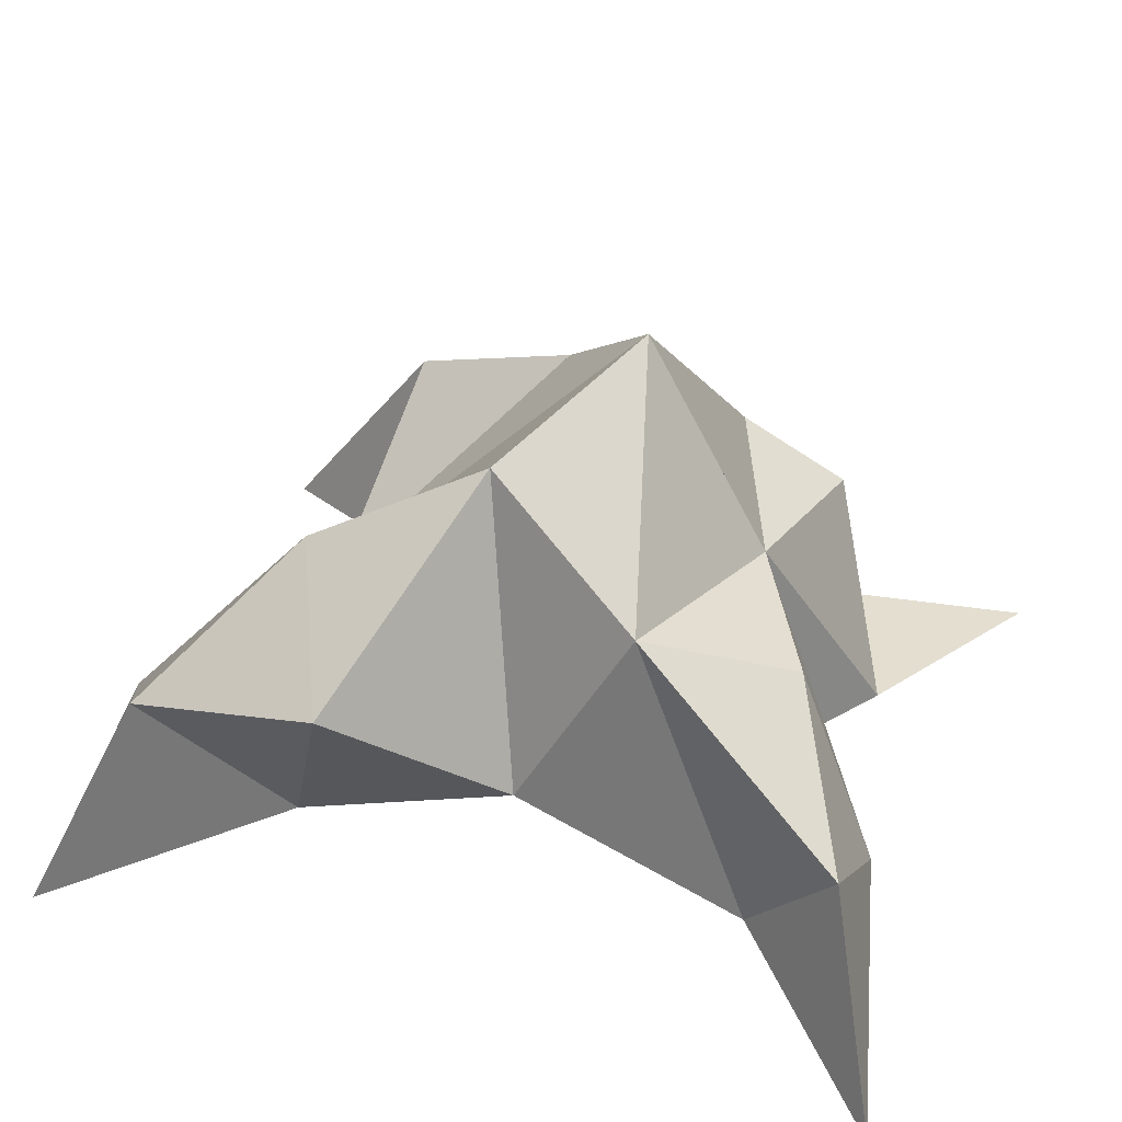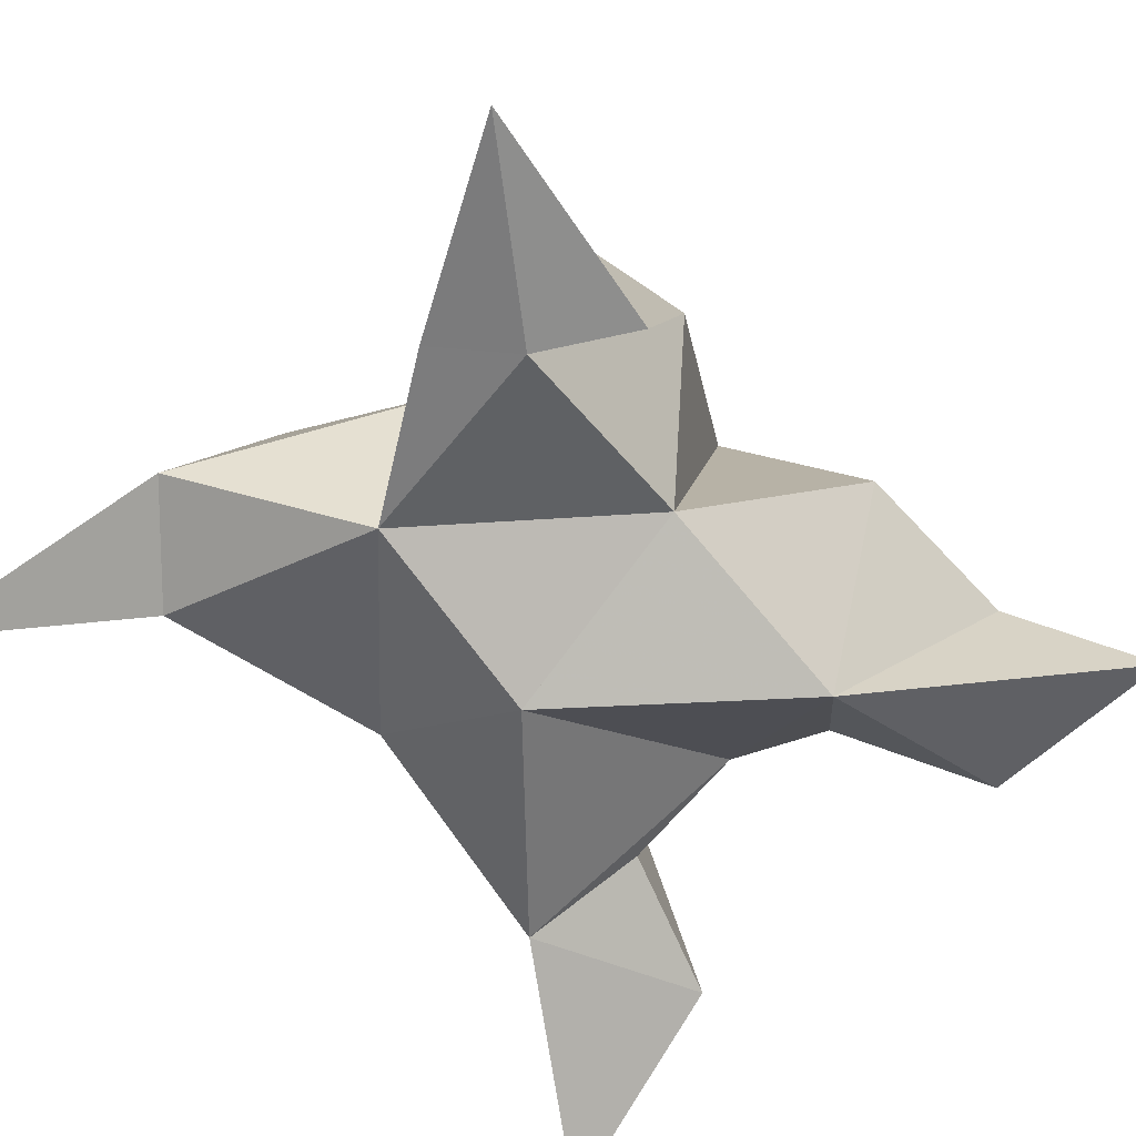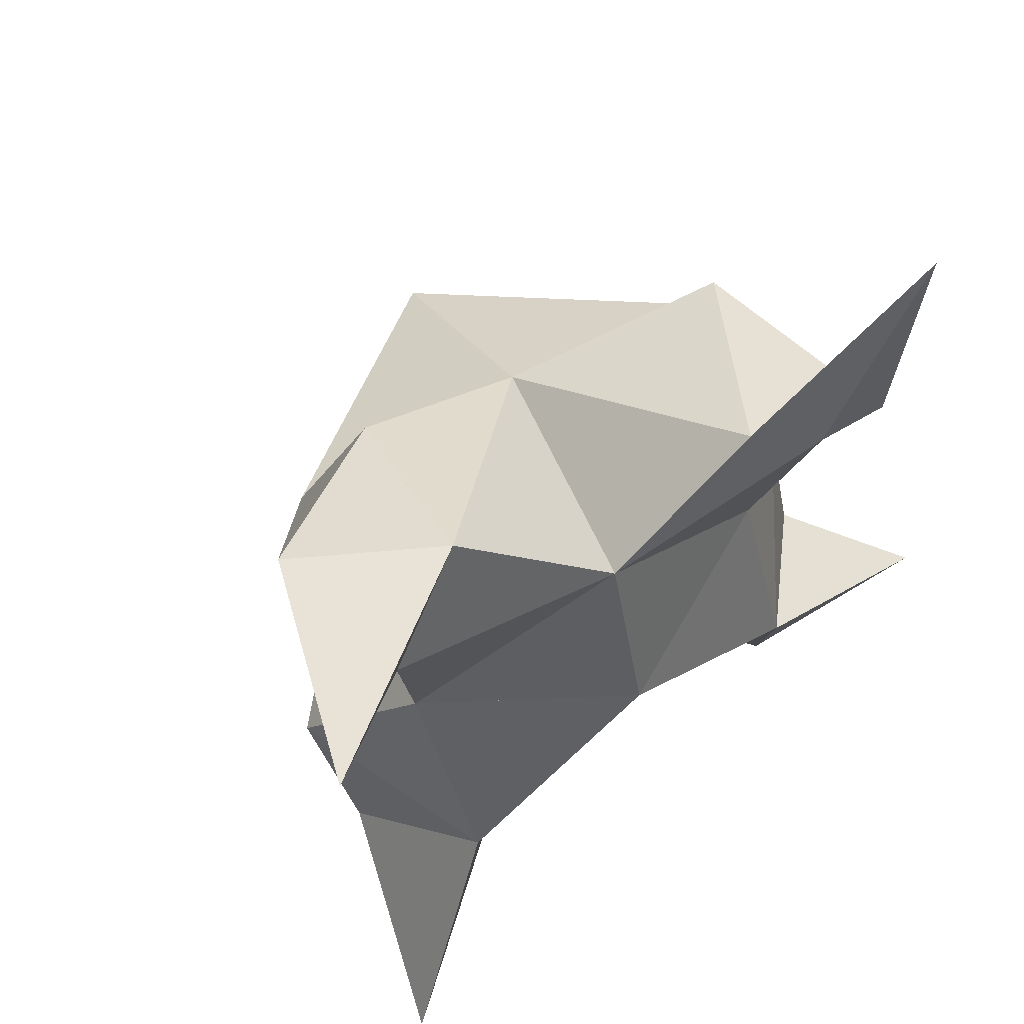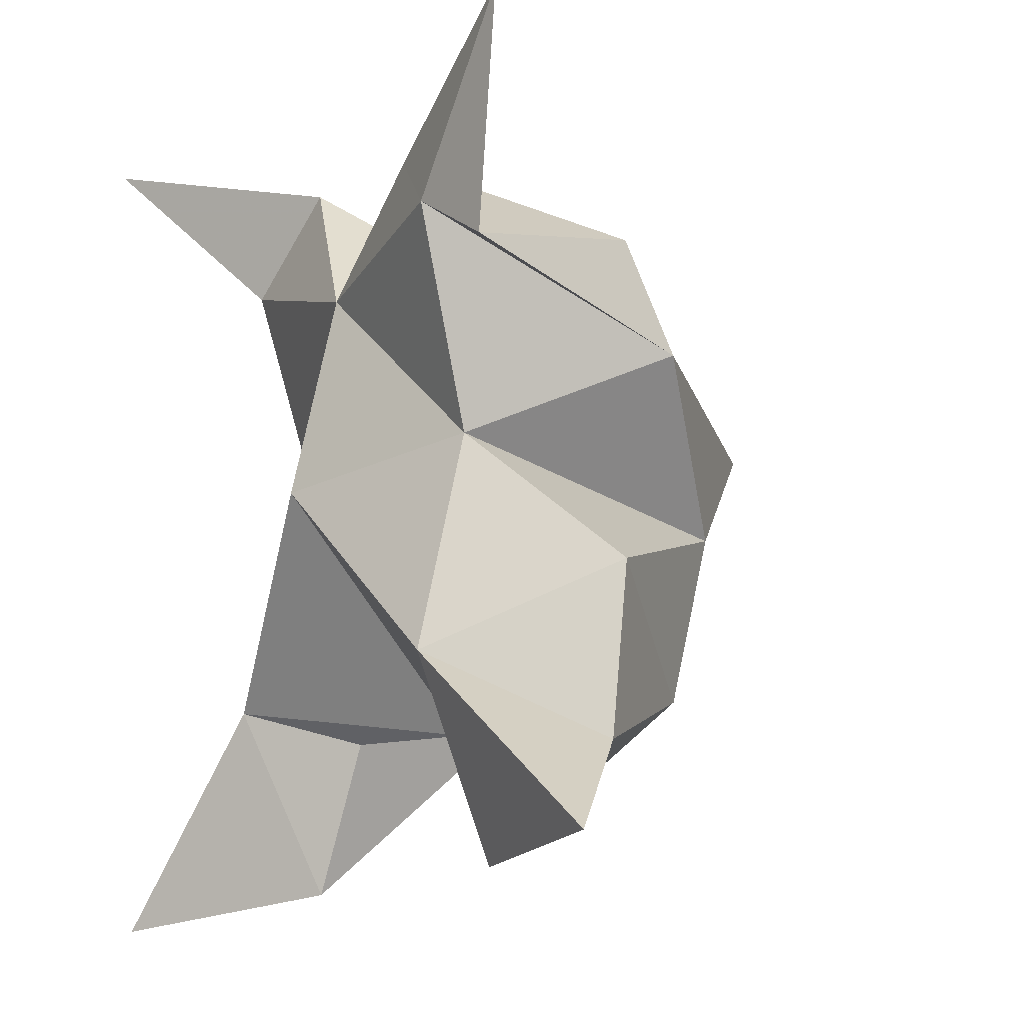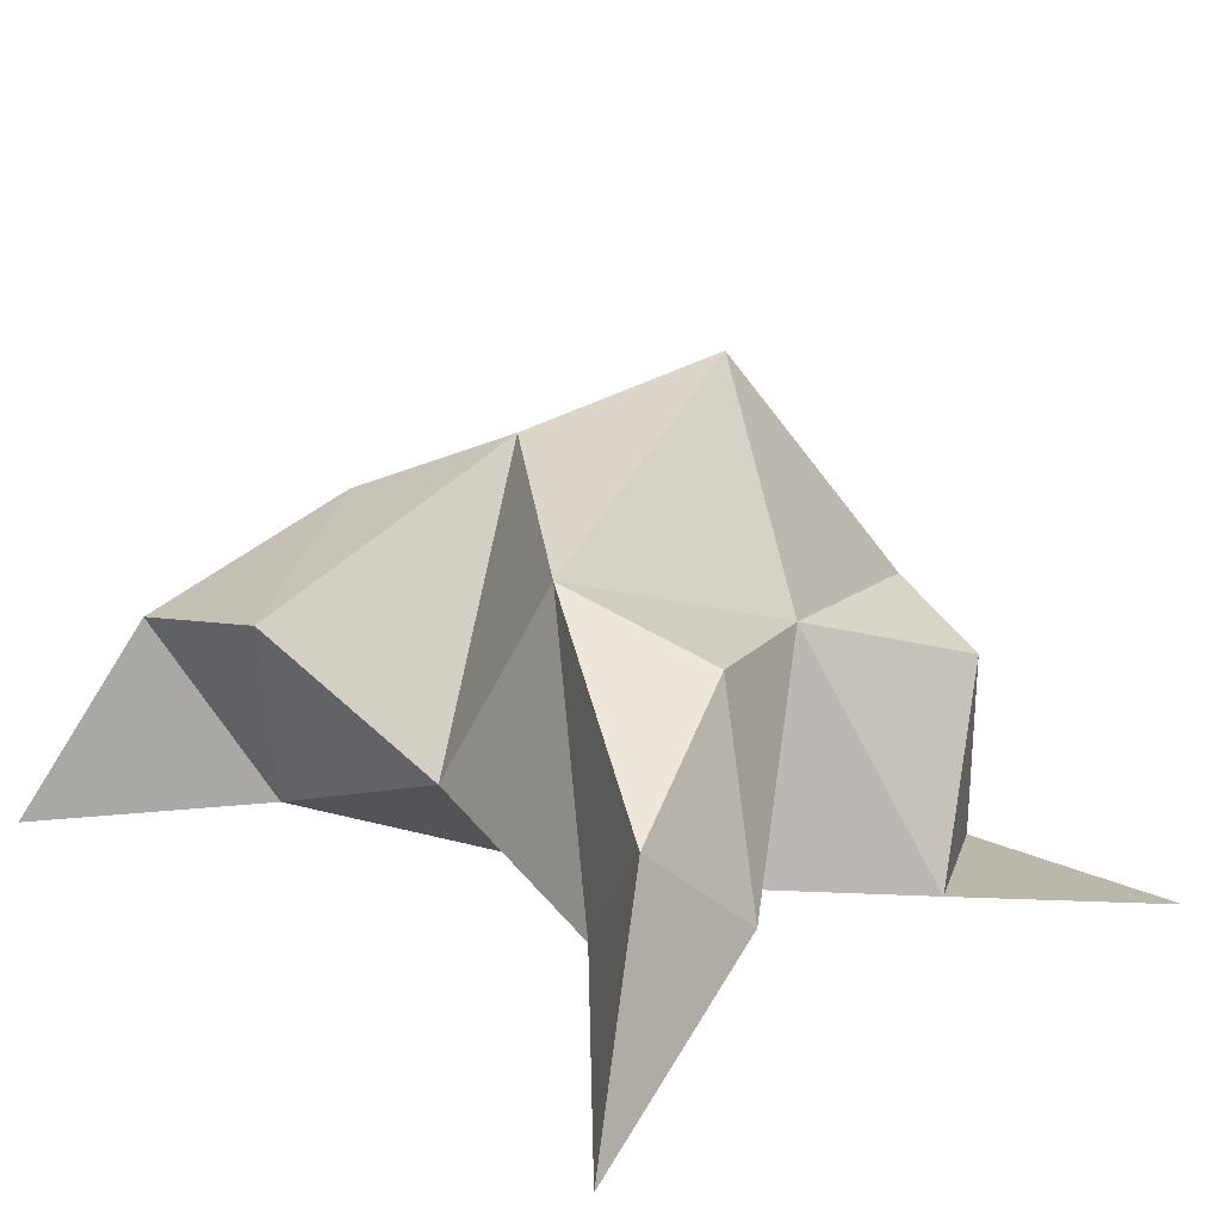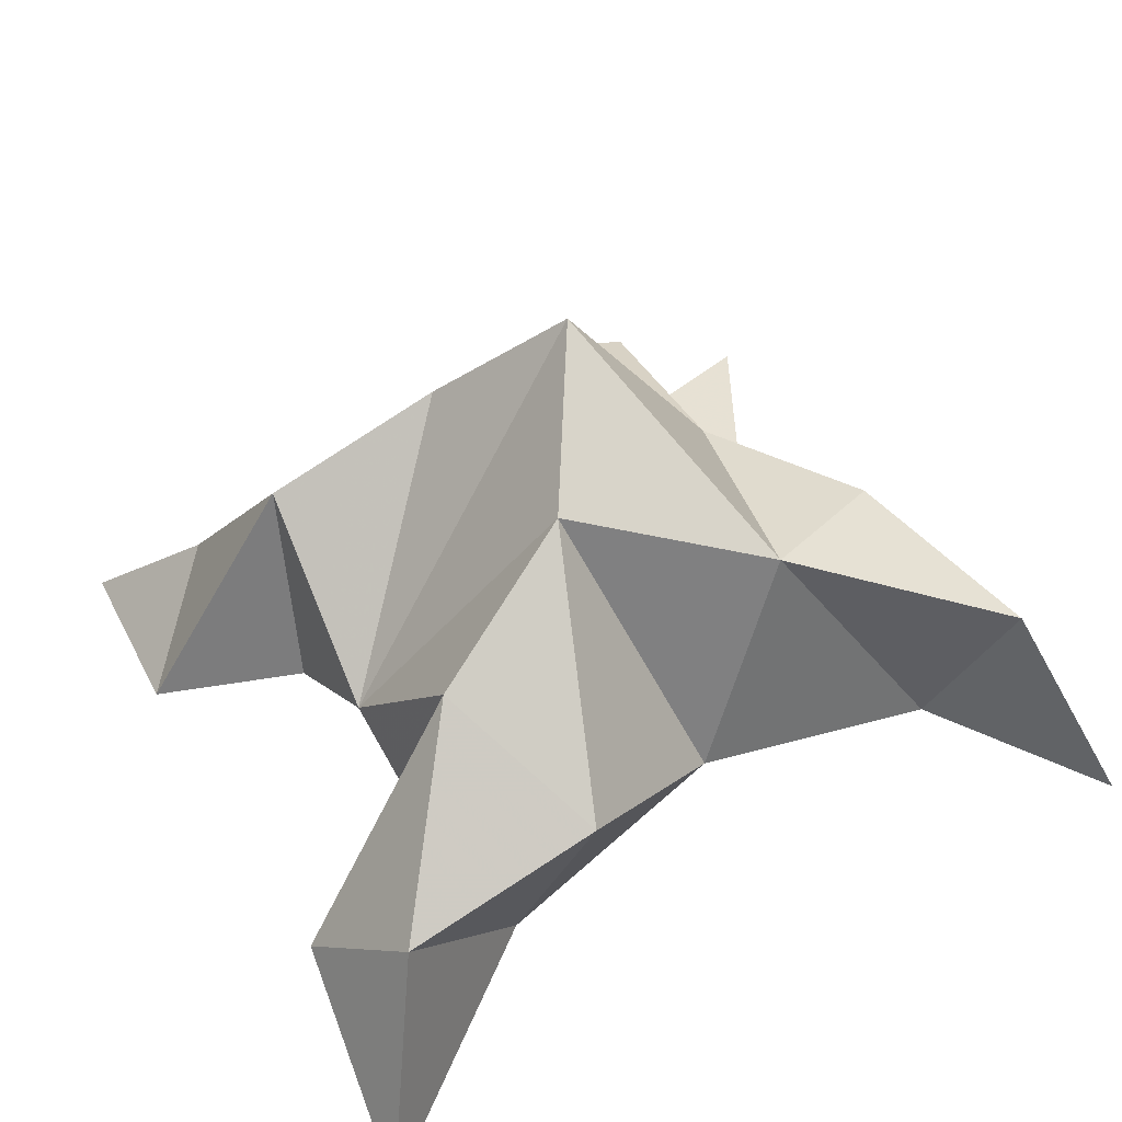
<metadata>
{"format":"obj","ext":"obj","renderer":"f3d","projection":"perspective","resolution":1024,"background":"white","views":[{"elev":44.9,"azim":-74.2,"up":"+Y"},{"elev":-64.9,"azim":40.2,"up":"+Y"},{"elev":62.8,"azim":-43.0,"up":"+Z"},{"elev":-7.2,"azim":52.7,"up":"+Z"},{"elev":20.9,"azim":-44.3,"up":"+Y"},{"elev":52.4,"azim":-124.7,"up":"+Y"}]}
</metadata>
<code>
v 0.1916 0.1192 0.6776
v 0.2017 0.1487 0.7071
v 0.1681 0.1228 0.6752
v 0.1752 0.1545 0.7039
v 0.1882 0.1487 0.7247
v 0.184 0.1299 0.6483
v 0.1736 0.1 0.6909
v 0.1965 0.1851 0.7009
v 0.1743 0.1088 0.7264
v 0.2339 0.1 0.7676
v 0.2268 0.1436 0.7126
v 0.2557 0.1 0.6321
v 0.2132 0.1 0.7357
v 0.2117 0.164 0.6832
v 0.2181 0.1505 0.6536
v 0.2042 0.1168 0.6483
v 0.2206 0.1088 0.6259
v 0.2381 0.1204 0.6462
v 0.2357 0.1254 0.6757
v 0.2128 0.1 0.6609
v 0.2111 0.1106 0.698
v 0.2237 0.1356 0.7322
v 0.2295 0.1 0.7272
v 0.2004 0.1053 0.7458
v 0.1091 0.1 0.7619
v 0.1498 0.1617 0.7114
v 0.1181 0.1 0.6121
v 0.1341 0.1174 0.7348
v 0.1707 0.1729 0.6811
v 0.1604 0.1592 0.6518
v 0.1619 0.123 0.6471
v 0.154 0.1198 0.6196
v 0.1353 0.137 0.6279
v 0.1324 0.1458 0.6622
v 0.1427 0.1094 0.6531
v 0.143 0.1254 0.6927
v 0.1587 0.1528 0.7373
v 0.1291 0.1386 0.7502
v 0.1496 0.1208 0.7529
f 1 2 4
f 1 2 7
f 1 2 8
f 1 2 14
f 1 2 21
f 1 2 29
f 1 3 4
f 1 3 6
f 1 3 7
f 1 3 29
f 1 4 7
f 1 4 8
f 1 4 29
f 1 6 7
f 1 6 8
f 1 6 14
f 1 6 15
f 1 6 20
f 1 6 29
f 1 7 20
f 1 7 21
f 1 8 14
f 1 8 29
f 1 14 15
f 1 14 19
f 1 14 21
f 1 15 19
f 1 15 20
f 1 19 20
f 1 19 21
f 1 20 21
f 2 4 5
f 2 4 7
f 2 4 8
f 2 4 9
f 2 4 29
f 2 5 8
f 2 5 9
f 2 5 11
f 2 7 9
f 2 7 21
f 2 8 11
f 2 8 14
f 2 8 29
f 2 9 11
f 2 9 21
f 2 11 14
f 2 11 21
f 2 14 21
f 3 4 7
f 3 4 29
f 3 4 36
f 3 6 7
f 3 6 29
f 3 6 30
f 3 6 35
f 3 7 35
f 3 7 36
f 3 29 30
f 3 29 34
f 3 29 36
f 3 30 34
f 3 30 35
f 3 34 35
f 3 34 36
f 3 35 36
f 4 5 8
f 4 5 9
f 4 5 26
f 4 7 9
f 4 7 36
f 4 8 26
f 4 8 29
f 4 9 26
f 4 9 36
f 4 26 29
f 4 26 36
f 4 29 36
f 5 8 11
f 5 8 26
f 5 9 11
f 5 9 22
f 5 9 24
f 5 9 26
f 5 9 37
f 5 9 39
f 5 11 22
f 5 22 24
f 5 26 37
f 5 37 39
f 6 7 20
f 6 7 35
f 6 8 14
f 6 8 29
f 6 14 15
f 6 15 16
f 6 15 20
f 6 16 20
f 6 29 30
f 6 30 31
f 6 30 35
f 6 31 35
f 7 9 21
f 7 9 36
f 7 20 21
f 7 35 36
f 8 11 14
f 8 26 29
f 9 11 13
f 9 11 21
f 9 11 22
f 9 13 21
f 9 13 22
f 9 13 24
f 9 22 24
f 9 26 28
f 9 26 36
f 9 26 37
f 9 28 36
f 9 28 37
f 9 28 39
f 9 37 39
f 10 13 23
f 10 13 24
f 10 23 24
f 11 13 21
f 11 13 22
f 11 13 23
f 11 14 21
f 11 22 23
f 12 17 18
f 12 17 20
f 12 18 20
f 13 22 23
f 13 22 24
f 13 23 24
f 14 15 19
f 14 19 21
f 15 16 17
f 15 16 18
f 15 16 19
f 15 16 20
f 15 17 18
f 15 17 20
f 15 18 19
f 15 18 20
f 15 19 20
f 16 17 18
f 16 17 20
f 16 18 19
f 16 18 20
f 16 19 20
f 17 18 20
f 18 19 20
f 19 20 21
f 22 23 24
f 25 28 38
f 25 28 39
f 25 38 39
f 26 28 36
f 26 28 37
f 26 28 38
f 26 29 36
f 26 37 38
f 27 32 33
f 27 32 35
f 27 33 35
f 28 37 38
f 28 37 39
f 28 38 39
f 29 30 34
f 29 34 36
f 30 31 32
f 30 31 33
f 30 31 34
f 30 31 35
f 30 32 33
f 30 32 35
f 30 33 34
f 30 33 35
f 30 34 35
f 31 32 33
f 31 32 35
f 31 33 34
f 31 33 35
f 31 34 35
f 32 33 35
f 33 34 35
f 34 35 36
f 37 38 39

</code>
